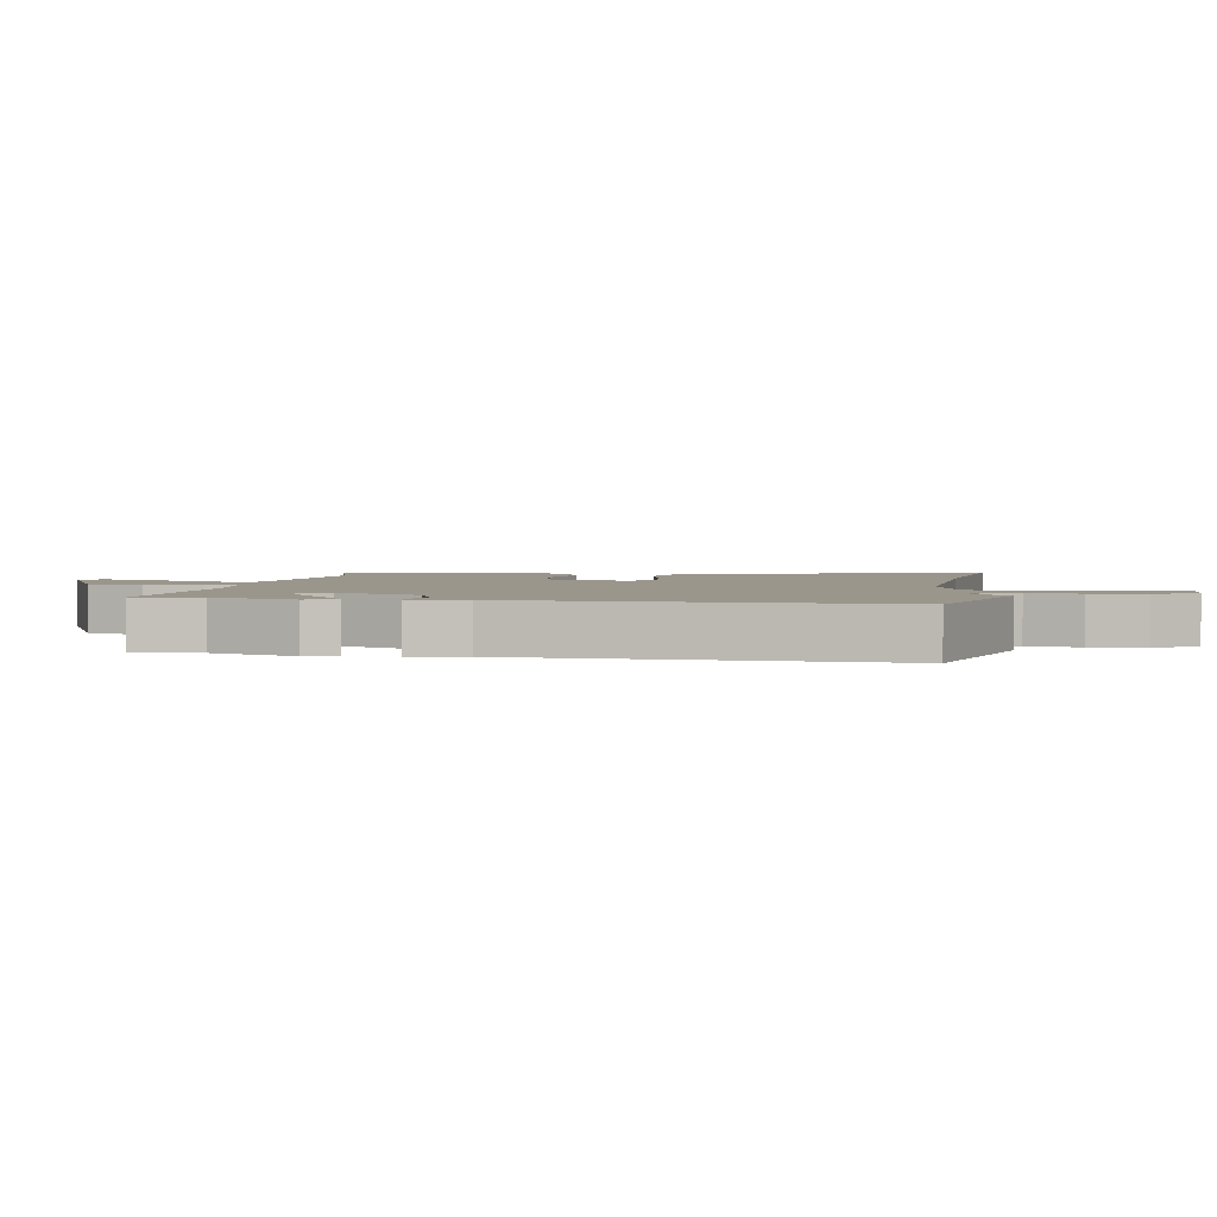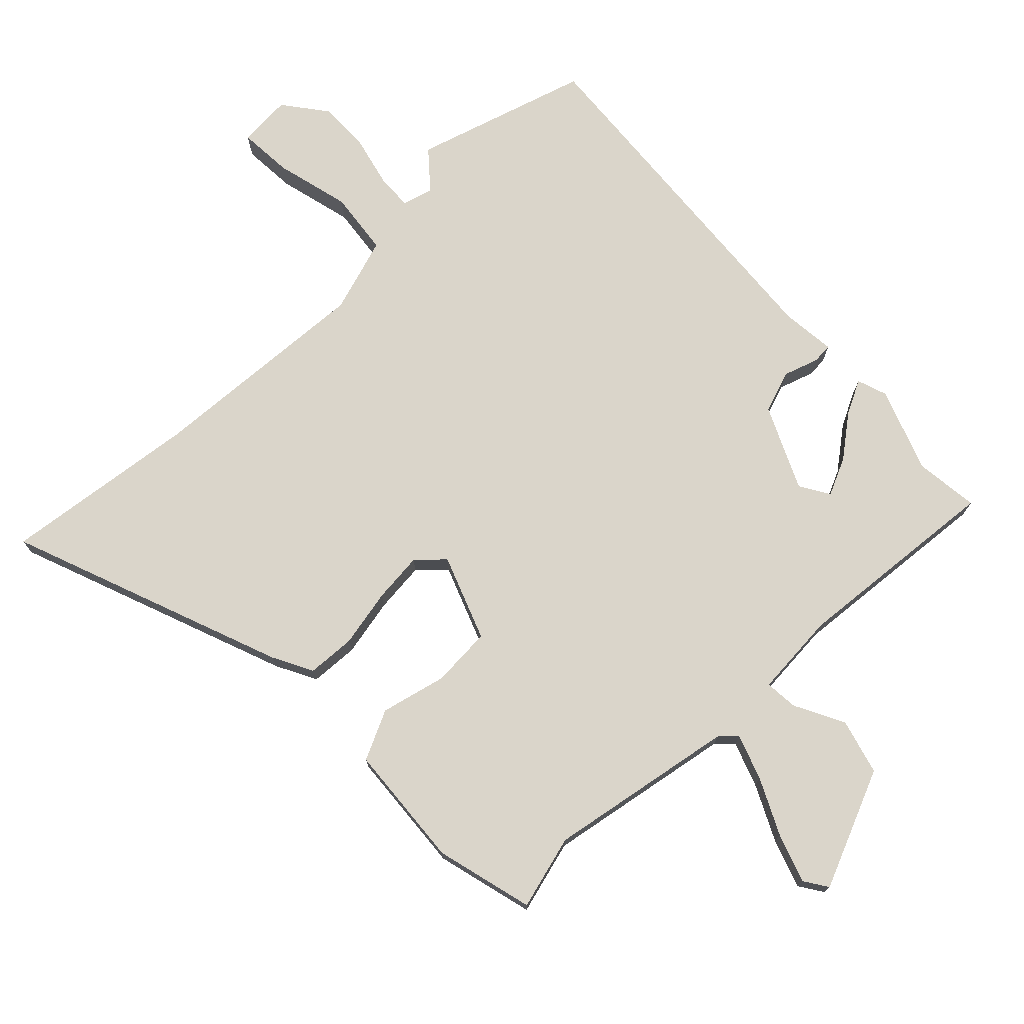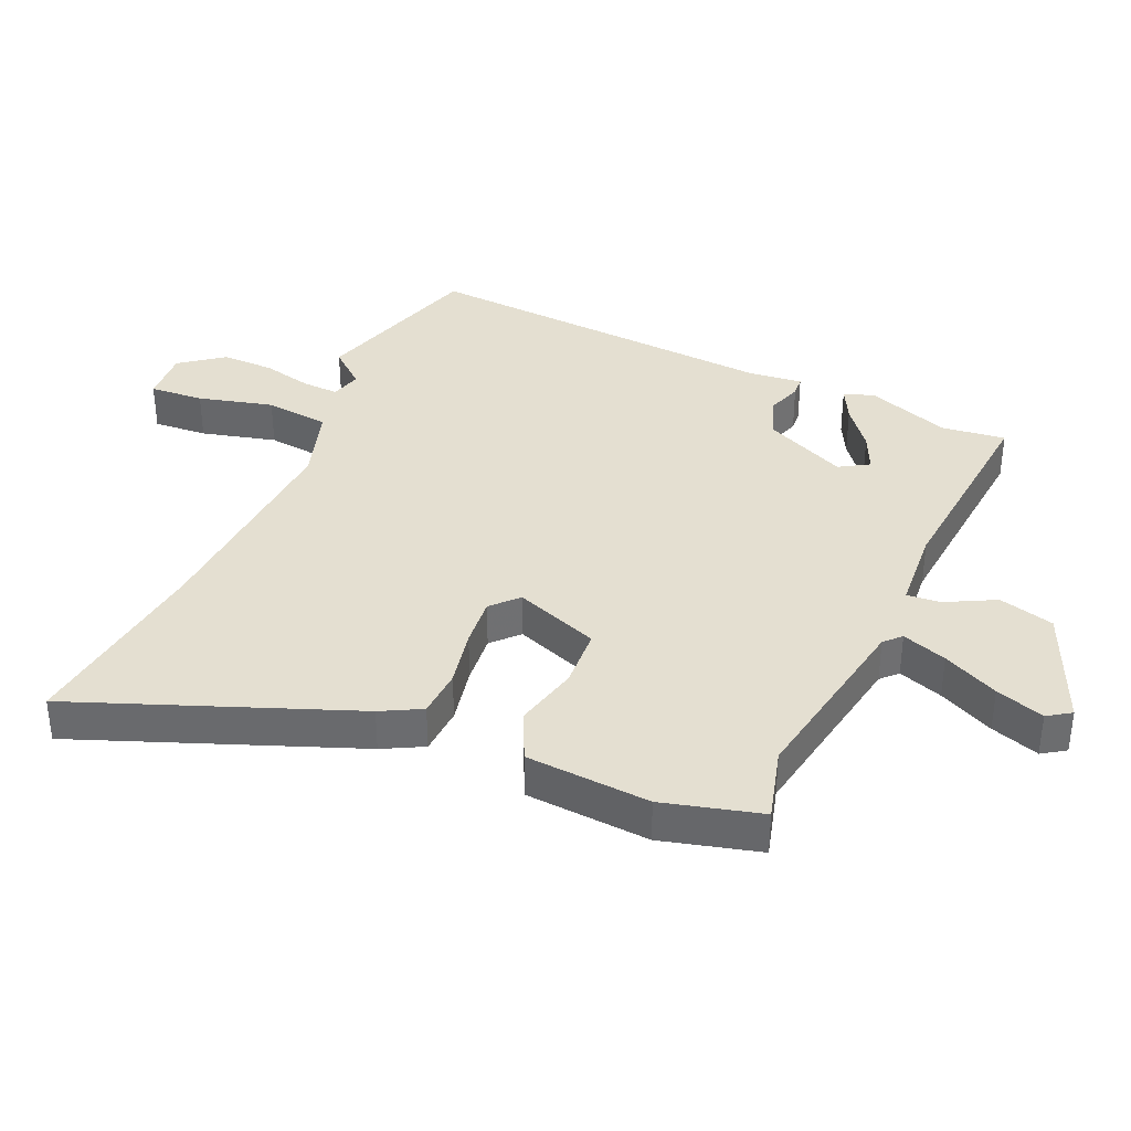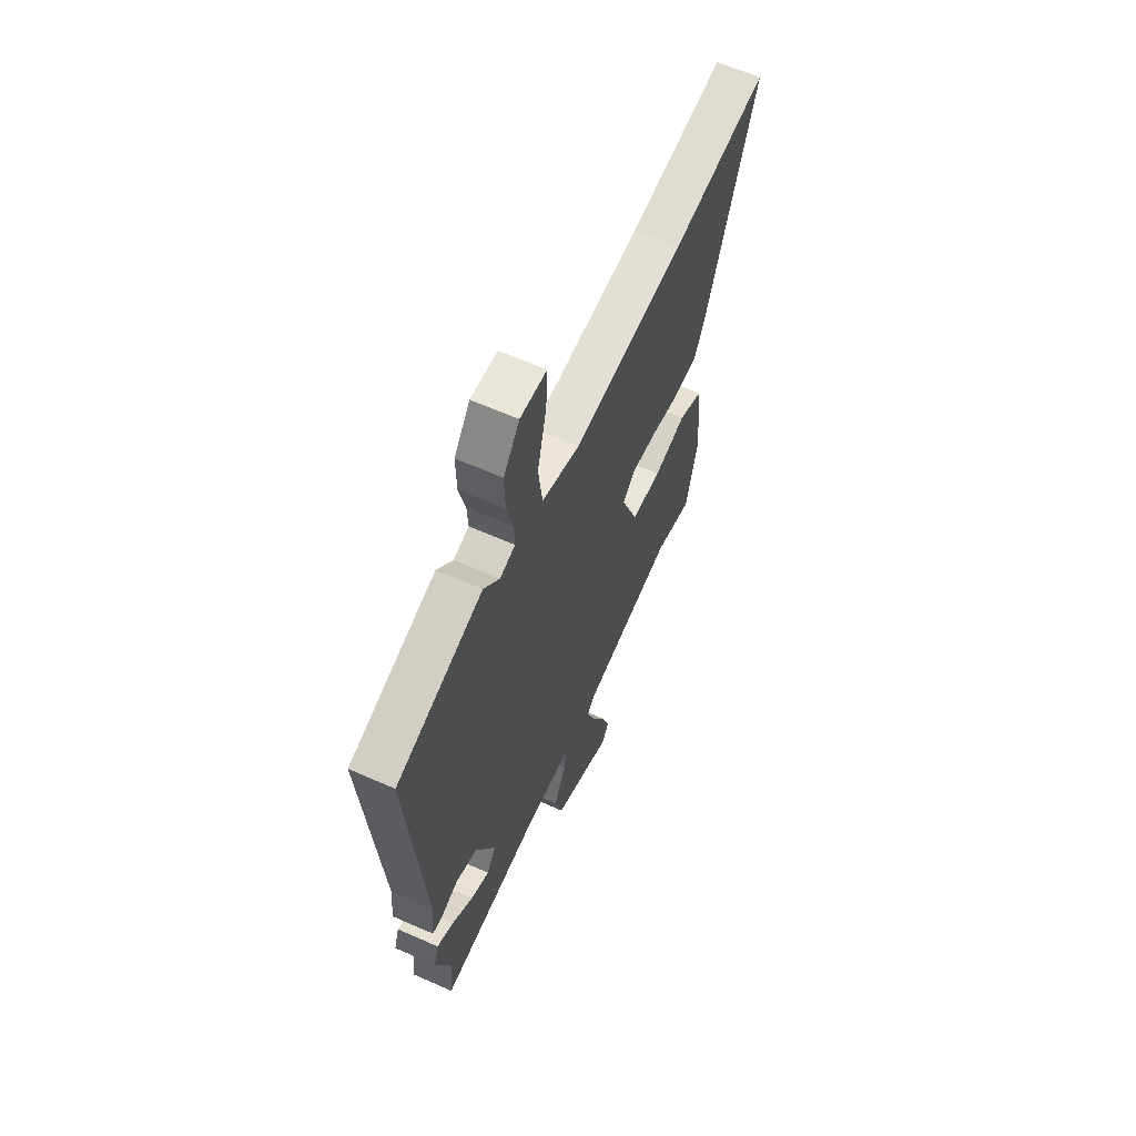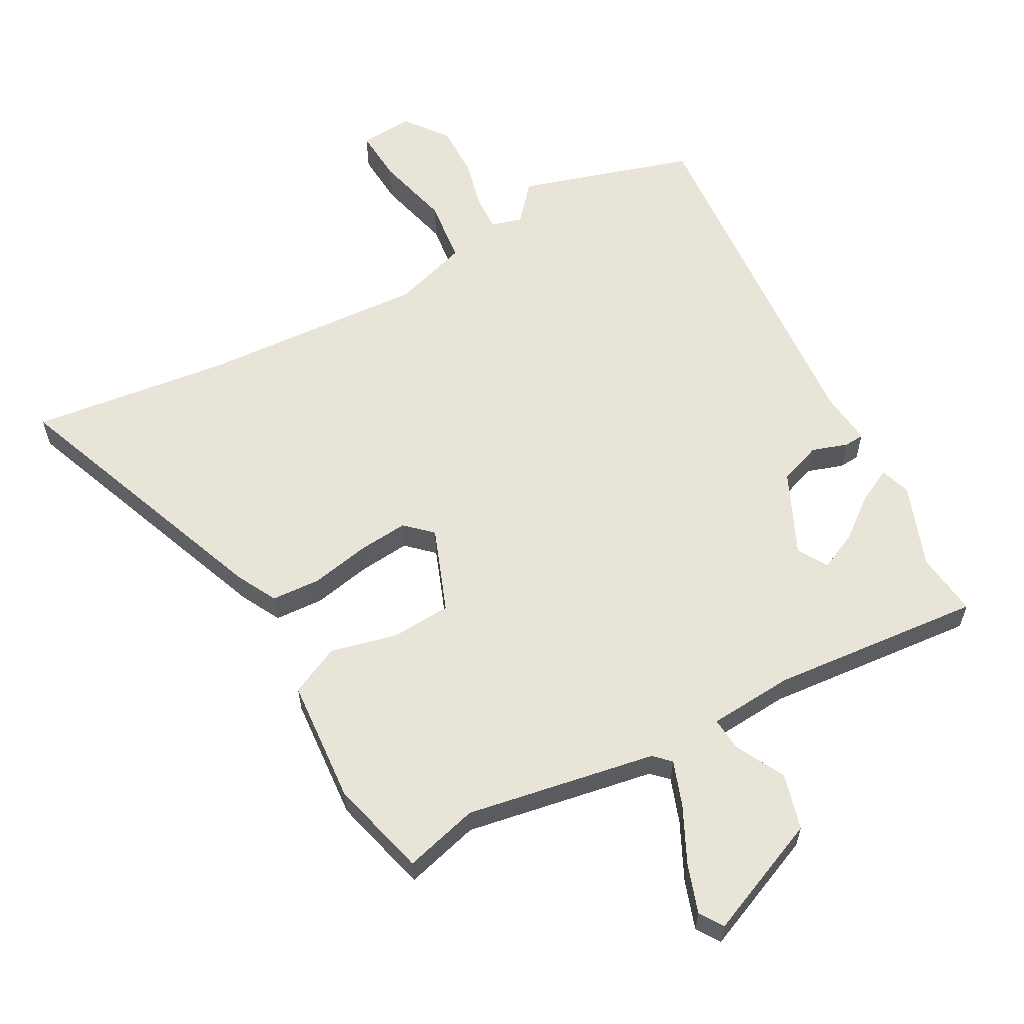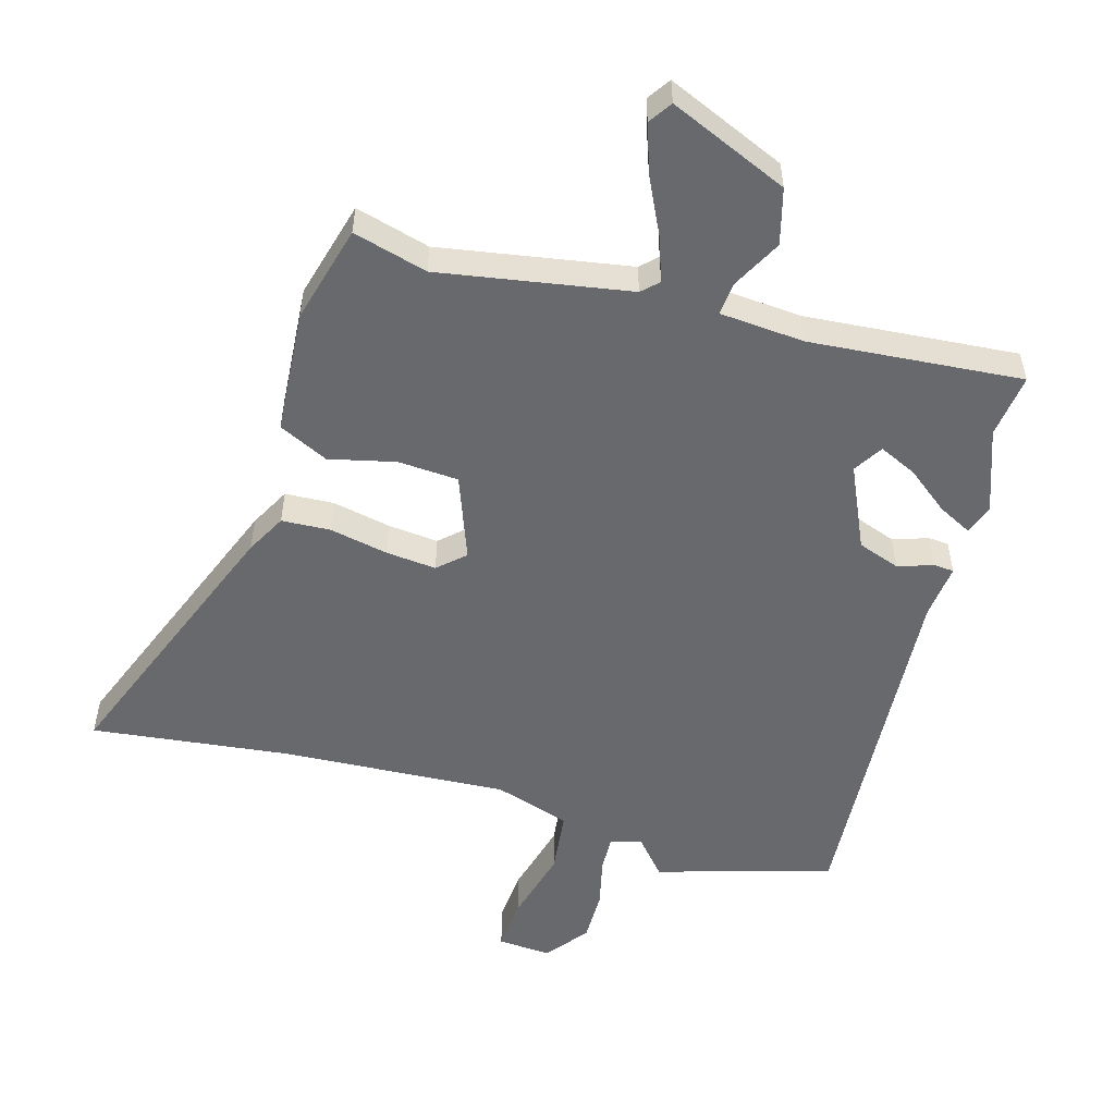
<metadata>
{"format":"obj","ext":"obj","renderer":"f3d","projection":"perspective","resolution":1024,"background":"white","views":[{"elev":2.5,"azim":-82.4,"up":"+Y"},{"elev":74.3,"azim":135.5,"up":"+Y"},{"elev":36.6,"azim":113.1,"up":"+Y"},{"elev":61.9,"azim":-65.7,"up":"+Z"},{"elev":59.9,"azim":150.9,"up":"+Y"},{"elev":-52.7,"azim":163.2,"up":"+Y"}]}
</metadata>
<code>
v -0.505 0.07 -0.547
v -0.494 0.07 -0.445
v -0.544 0.07 -0.313
v -0.528 0.07 -0.265
v -0.474 0.07 -0.292
v -0.407 0.07 -0.343
v -0.347 0.07 -0.37
v -0.319 0.07 -0.323
v -0.381 0.07 -0.192
v -0.448 0.07 -0.169
v -0.504 0.07 -0.188
v -0.536 0.07 -0.186
v -0.528 0.07 -0.099
v -0.577 0.07 0.476
v -0.301 0.07 0.562
v -0.25 0.07 0.504
v -0.201 0.07 0.518
v -0.204 0.07 0.575
v -0.224 0.07 0.655
v -0.226 0.07 0.739
v -0.175 0.07 0.807
v -0.09 0.07 0.802
v -0.095 0.07 0.716
v -0.124 0.07 0.597
v -0.111 0.07 0.495
v 0.01 0.07 0.458
v 0.369 0.07 0.483
v 0.681 0.07 0.524
v 0.518 0.07 0.085
v 0.485 0.07 0.021
v 0.408 0.07 0.016
v 0.315 0.07 0.034
v 0.235 0.07 0.041
v 0.194 0.07 0.002
v 0.246 0.07 -0.132
v 0.342 0.07 -0.137
v 0.446 0.07 -0.111
v 0.525 0.07 -0.148
v 0.542 0.07 -0.345
v 0.503 0.07 -0.501
v 0.385 0.07 -0.47
v 0.086 0.07 -0.525
v 0.061 0.07 -0.55
v 0.087 0.07 -0.621
v 0.131 0.07 -0.709
v 0.158 0.07 -0.786
v 0.134 0.07 -0.823
v -0.055 0.07 -0.744
v -0.08 0.07 -0.656
v -0.04 0.07 -0.577
v -0.036 0.07 -0.524
v -0.17 0.07 -0.515
v -0.505 0 -0.547
v -0.494 0 -0.445
v -0.544 0 -0.313
v -0.528 0 -0.265
v -0.474 0 -0.292
v -0.407 0 -0.343
v -0.347 0 -0.37
v -0.319 0 -0.323
v -0.381 0 -0.192
v -0.448 0 -0.169
v -0.504 0 -0.188
v -0.536 0 -0.186
v -0.528 0 -0.099
v -0.577 0 0.476
v -0.301 0 0.562
v -0.25 0 0.504
v -0.201 0 0.518
v -0.204 0 0.575
v -0.224 0 0.655
v -0.226 0 0.739
v -0.175 0 0.807
v -0.09 0 0.802
v -0.095 0 0.716
v -0.124 0 0.597
v -0.111 0 0.495
v 0.01 0 0.458
v 0.369 0 0.483
v 0.681 0 0.524
v 0.518 0 0.085
v 0.485 0 0.021
v 0.408 0 0.016
v 0.315 0 0.034
v 0.235 0 0.041
v 0.194 0 0.002
v 0.246 0 -0.132
v 0.342 0 -0.137
v 0.446 0 -0.111
v 0.525 0 -0.148
v 0.542 0 -0.345
v 0.503 0 -0.501
v 0.385 0 -0.47
v 0.086 0 -0.525
v 0.061 0 -0.55
v 0.087 0 -0.621
v 0.131 0 -0.709
v 0.158 0 -0.786
v 0.134 0 -0.823
v -0.055 0 -0.744
v -0.08 0 -0.656
v -0.04 0 -0.577
v -0.036 0 -0.524
v -0.17 0 -0.515
f 47 48 49 50
f 47 50 51
f 44 45 46 47
f 43 44 47 51
f 42 43 51
f 41 42 51 52
f 39 40 41
f 36 37 38 39
f 35 36 39 41
f 29 30 31 32
f 27 28 29 32
f 26 27 32 33
f 25 26 33 34
f 21 22 23 24
f 21 24 25
f 18 19 20 21
f 17 18 21 25
f 16 17 25 34
f 13 14 15 16
f 10 11 12 13
f 9 10 13 16
f 8 9 16 34
f 3 4 5 6
f 2 3 6 7
f 52 1 2 7
f 35 41 52 7
f 7 8 34 35
f 102 101 100 99
f 103 102 99
f 99 98 97 96
f 103 99 96 95
f 103 95 94
f 104 103 94 93
f 93 92 91
f 91 90 89 88
f 93 91 88 87
f 84 83 82 81
f 84 81 80 79
f 85 84 79 78
f 86 85 78 77
f 76 75 74 73
f 77 76 73
f 73 72 71 70
f 77 73 70 69
f 86 77 69 68
f 68 67 66 65
f 65 64 63 62
f 68 65 62 61
f 86 68 61 60
f 58 57 56 55
f 59 58 55 54
f 59 54 53 104
f 59 104 93 87
f 87 86 60 59
f 1 53 54 2
f 2 54 55 3
f 3 55 56 4
f 4 56 57 5
f 5 57 58 6
f 6 58 59 7
f 7 59 60 8
f 8 60 61 9
f 9 61 62 10
f 10 62 63 11
f 11 63 64 12
f 12 64 65 13
f 13 65 66 14
f 14 66 67 15
f 15 67 68 16
f 16 68 69 17
f 17 69 70 18
f 18 70 71 19
f 19 71 72 20
f 20 72 73 21
f 21 73 74 22
f 22 74 75 23
f 23 75 76 24
f 24 76 77 25
f 25 77 78 26
f 26 78 79 27
f 27 79 80 28
f 28 80 81 29
f 29 81 82 30
f 30 82 83 31
f 31 83 84 32
f 32 84 85 33
f 33 85 86 34
f 34 86 87 35
f 35 87 88 36
f 36 88 89 37
f 37 89 90 38
f 38 90 91 39
f 39 91 92 40
f 40 92 93 41
f 41 93 94 42
f 42 94 95 43
f 43 95 96 44
f 44 96 97 45
f 45 97 98 46
f 46 98 99 47
f 47 99 100 48
f 48 100 101 49
f 49 101 102 50
f 50 102 103 51
f 51 103 104 52
f 52 104 53 1

</code>
